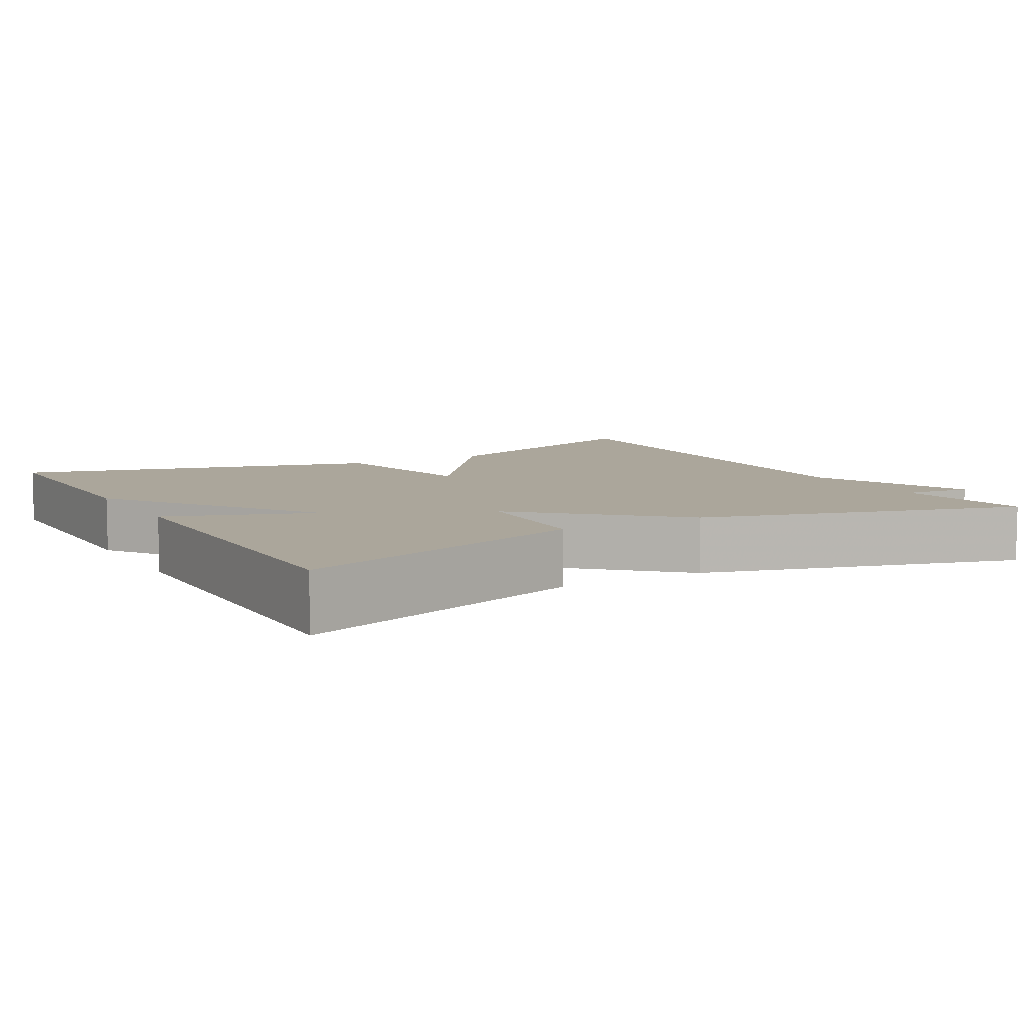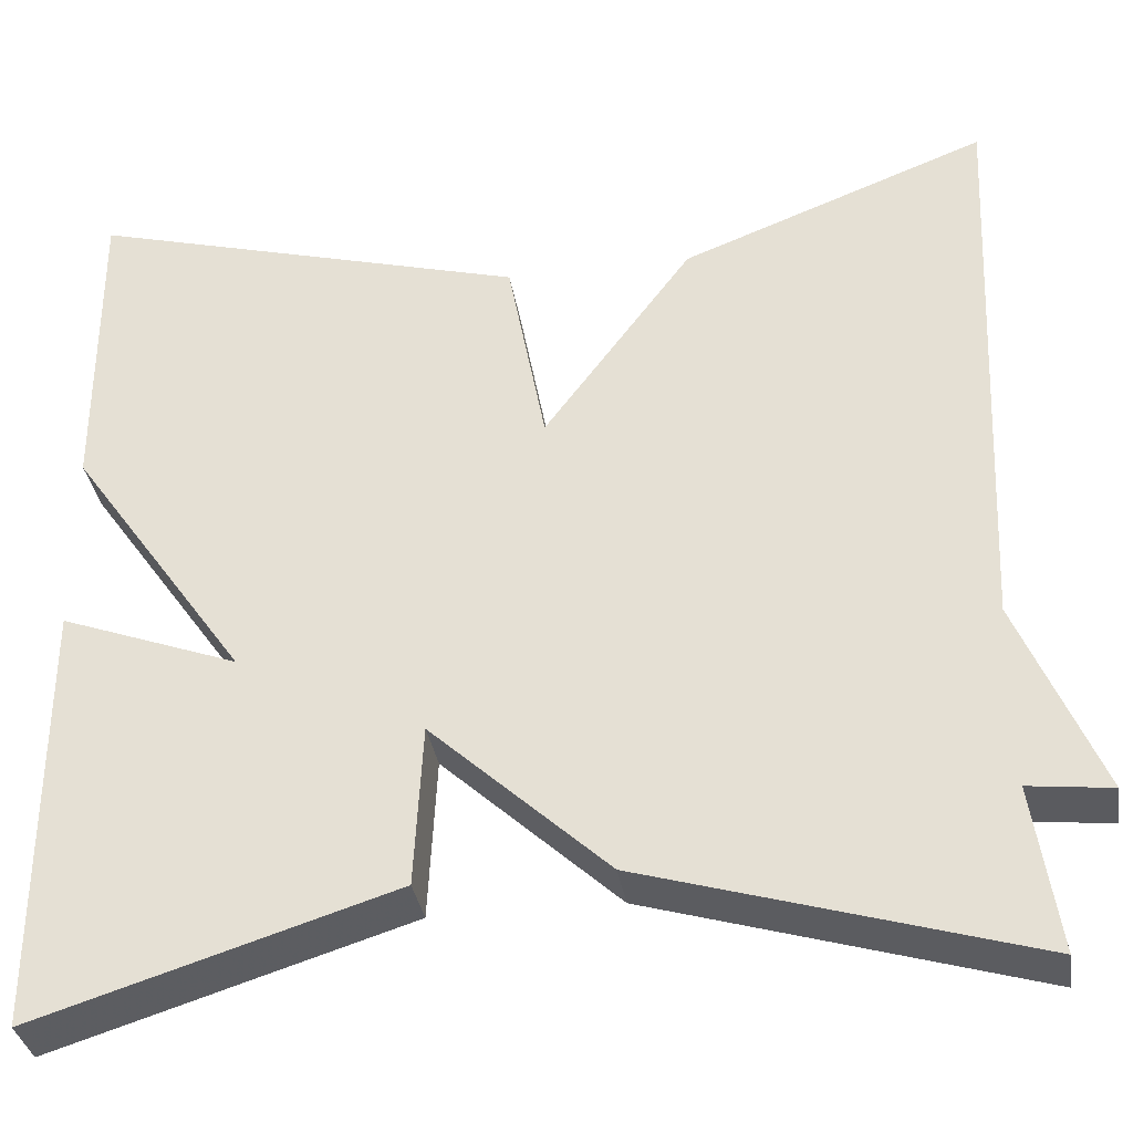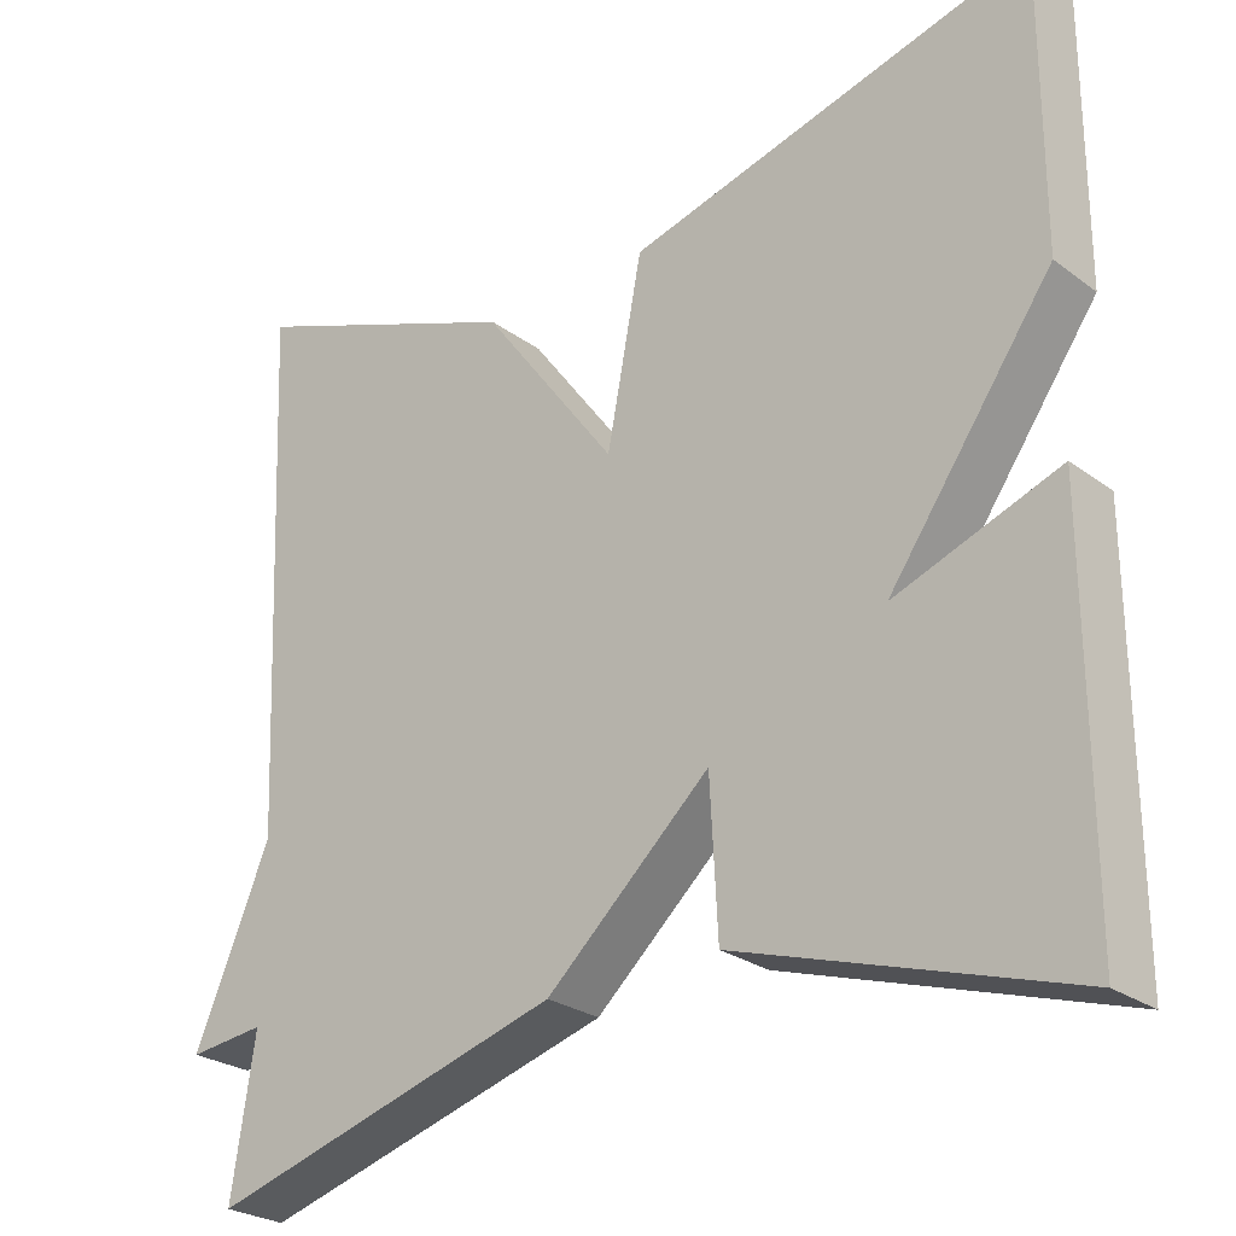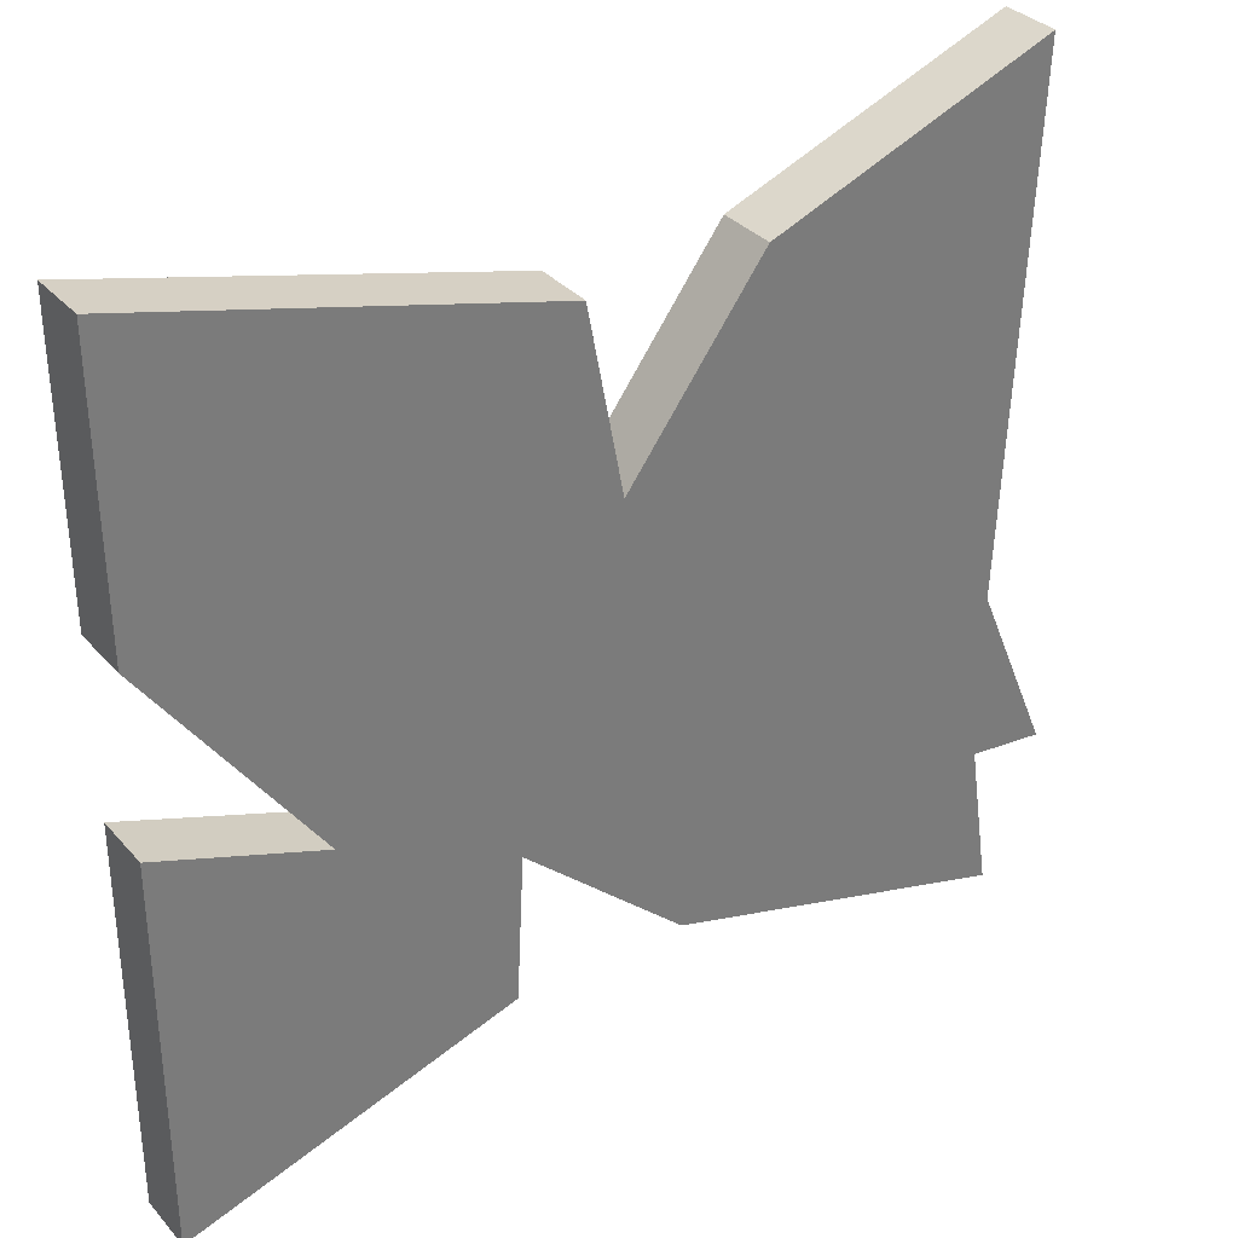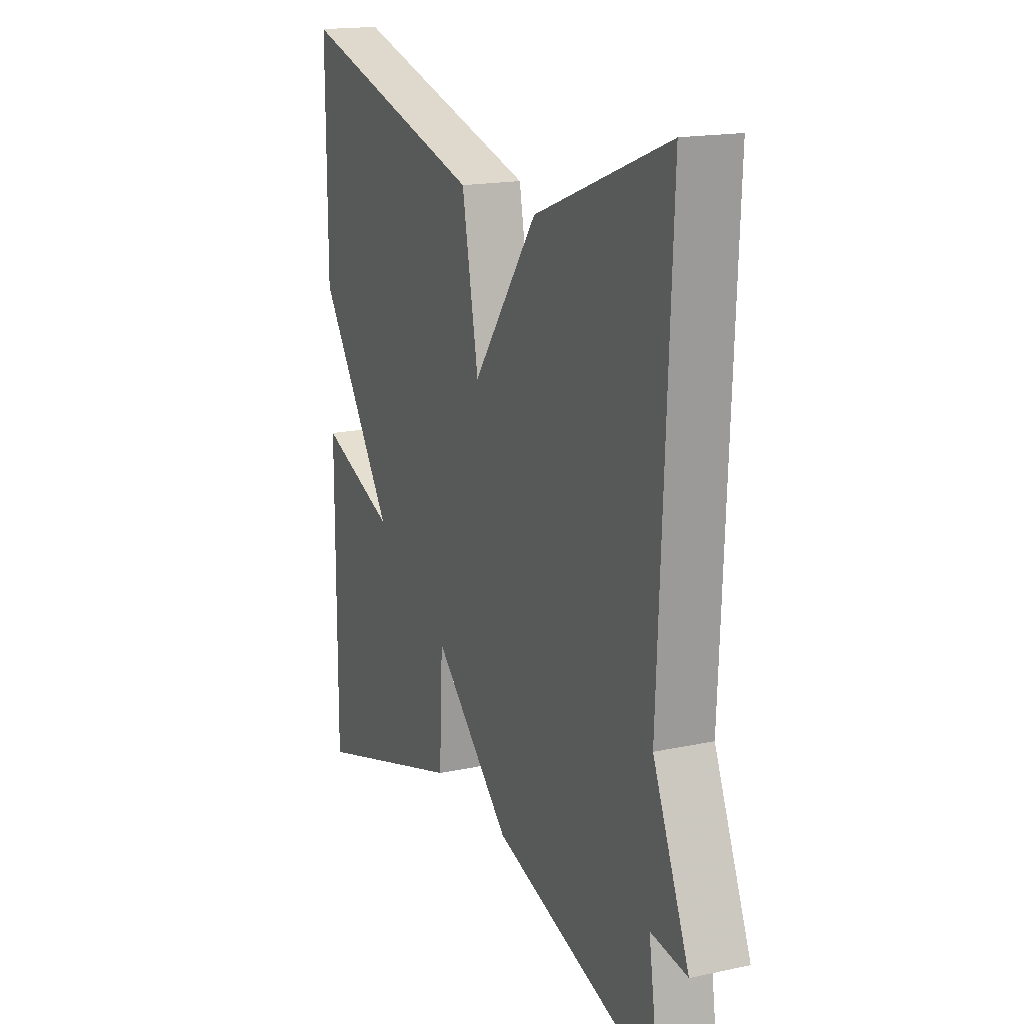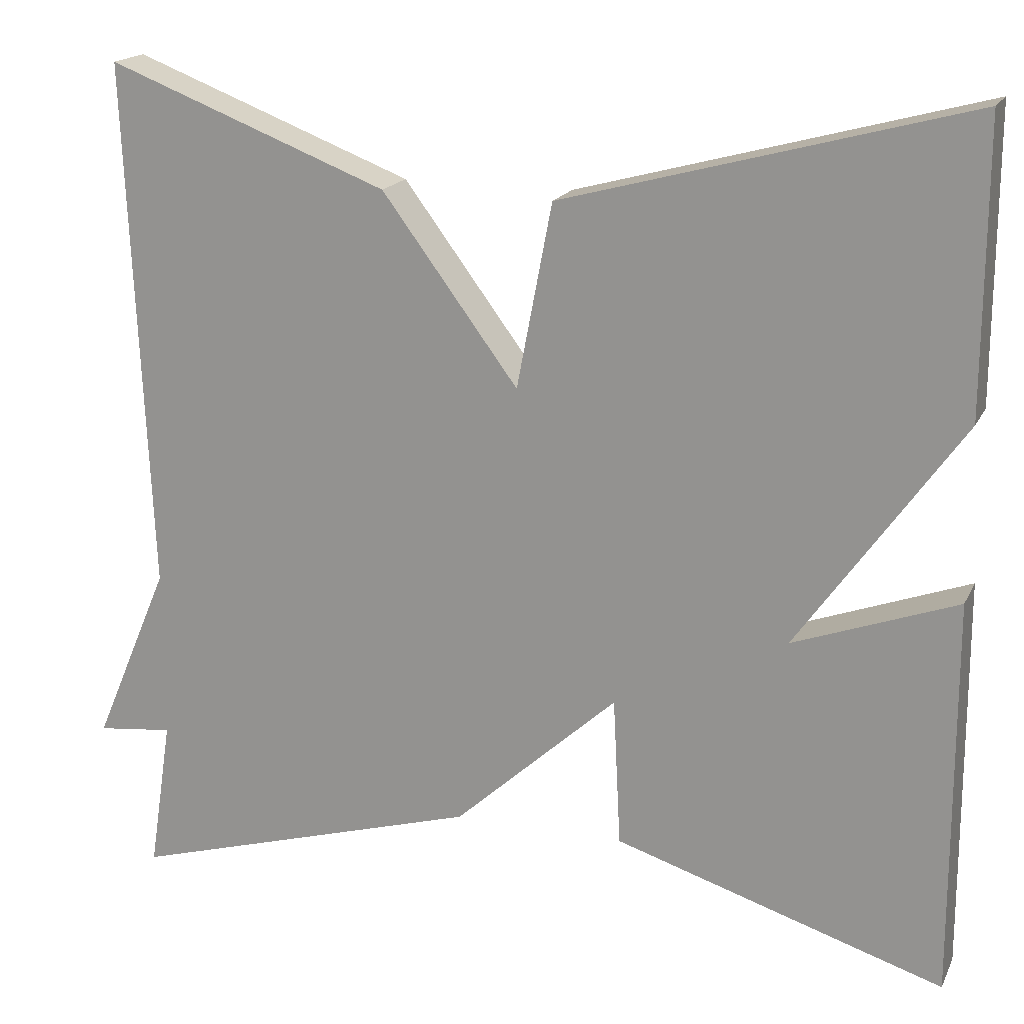
<metadata>
{"format":"obj","ext":"obj","renderer":"f3d","projection":"perspective","resolution":1024,"background":"white","views":[{"elev":7.9,"azim":150.3,"up":"+Y"},{"elev":-34.3,"azim":-171.0,"up":"+Z"},{"elev":-26.1,"azim":40.9,"up":"+Z"},{"elev":33.5,"azim":145.4,"up":"+Z"},{"elev":17.3,"azim":-113.2,"up":"+Z"},{"elev":18.0,"azim":19.5,"up":"+Z"}]}
</metadata>
<code>
v -0.5 0.07 0.5
v -0.172 0.07 0.373
v -0.013 0.07 0.158
v 0.028 0.07 0.373
v 0.5 0.07 0.5
v 0.499 0.07 0.164
v 0.308 0.07 -0.106
v 0.499 0.07 -0.036
v 0.5 0.07 -0.5
v 0.115 0.07 -0.379
v 0.106 0.07 -0.205
v -0.085 0.07 -0.379
v -0.5 0.07 -0.5
v -0.473 0.07 -0.322
v -0.562 0.07 -0.332
v -0.473 0.07 -0.122
v -0.5 0 0.5
v -0.172 0 0.373
v -0.013 0 0.158
v 0.028 0 0.373
v 0.5 0 0.5
v 0.499 0 0.164
v 0.308 0 -0.106
v 0.499 0 -0.036
v 0.5 0 -0.5
v 0.115 0 -0.379
v 0.106 0 -0.205
v -0.085 0 -0.379
v -0.5 0 -0.5
v -0.473 0 -0.322
v -0.562 0 -0.332
v -0.473 0 -0.122
f 14 15 16
f 11 12 13 14
f 11 14 16
f 9 10 11
f 8 9 11
f 7 8 11
f 6 7 11
f 5 6 11
f 4 5 11
f 3 4 11
f 3 11 16
f 2 3 16
f 1 2 16
f 32 31 30
f 30 29 28 27
f 32 30 27
f 27 26 25
f 27 25 24
f 27 24 23
f 27 23 22
f 27 22 21
f 27 21 20
f 27 20 19
f 32 27 19
f 32 19 18
f 32 18 17
f 1 17 18 2
f 2 18 19 3
f 3 19 20 4
f 4 20 21 5
f 5 21 22 6
f 6 22 23 7
f 7 23 24 8
f 8 24 25 9
f 9 25 26 10
f 10 26 27 11
f 11 27 28 12
f 12 28 29 13
f 13 29 30 14
f 14 30 31 15
f 15 31 32 16
f 16 32 17 1

</code>
